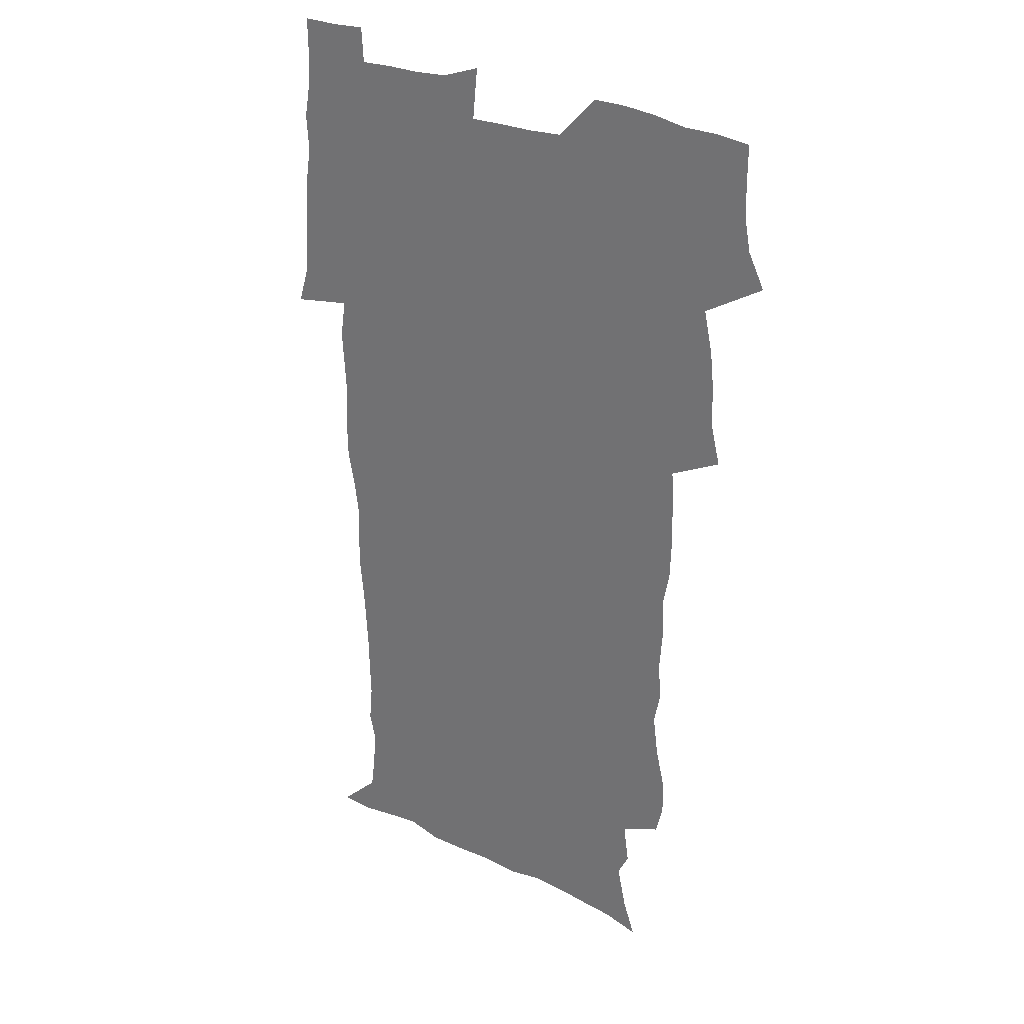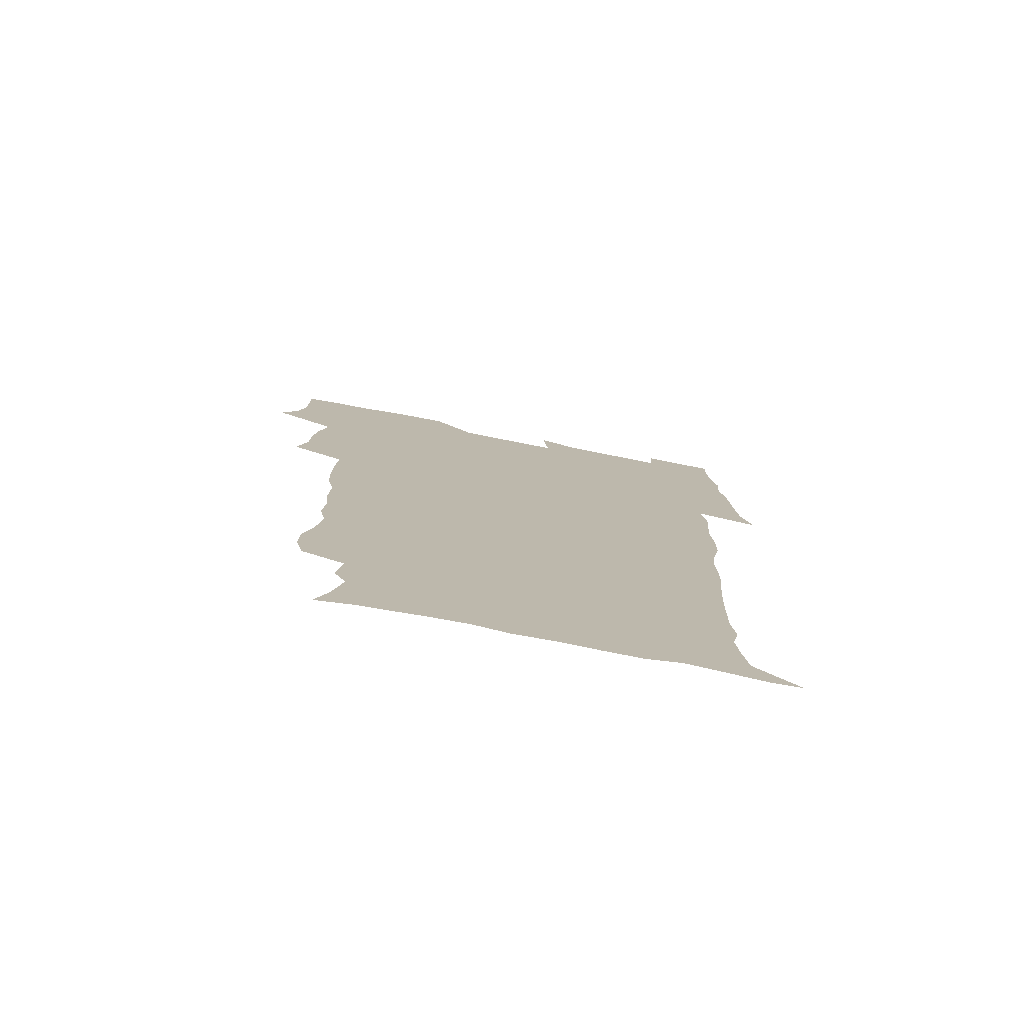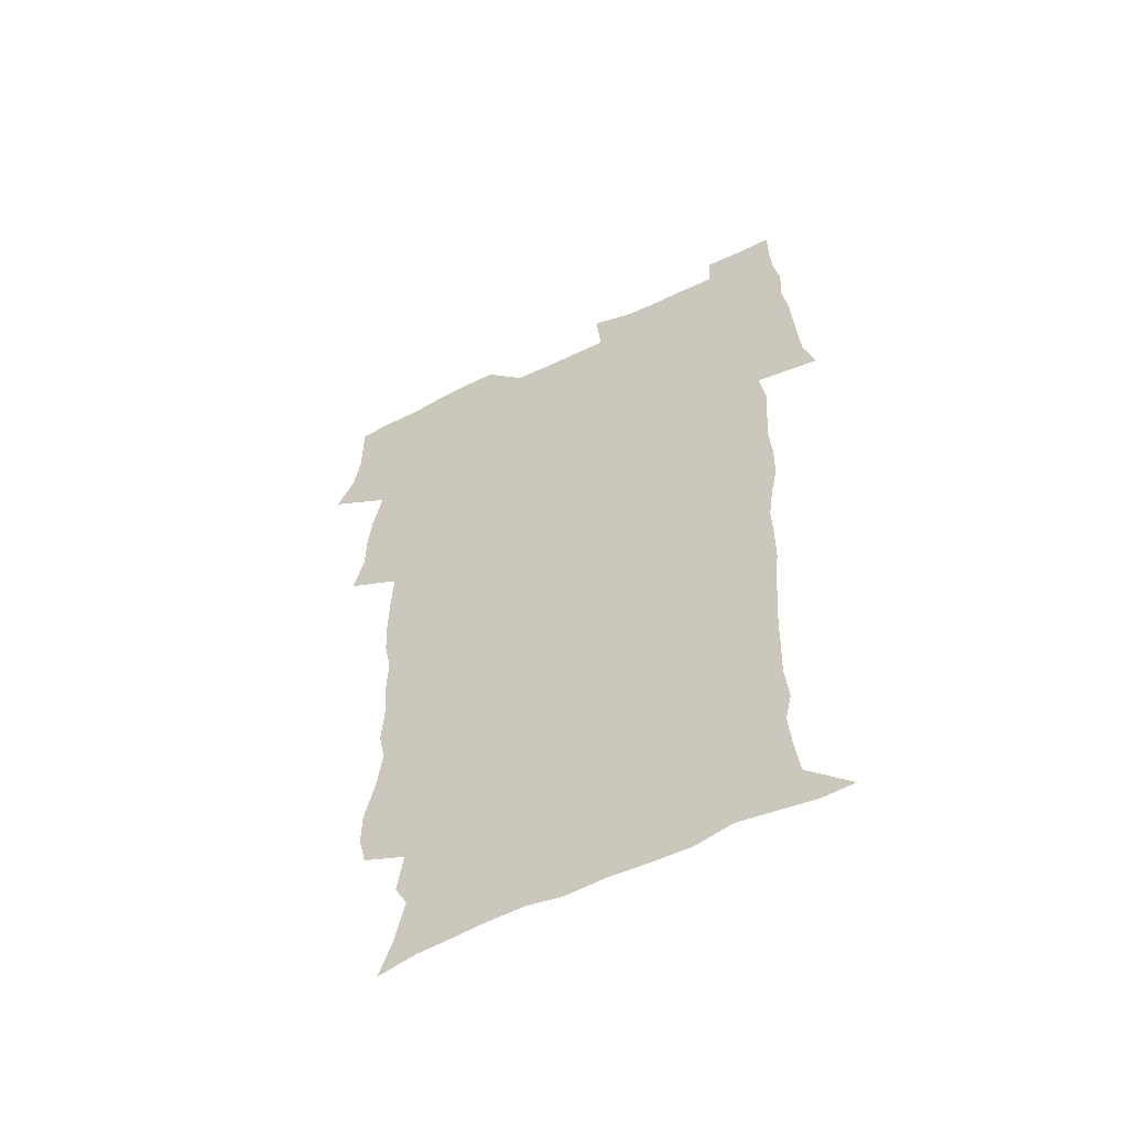
<metadata>
{"format":"obj","ext":"obj","renderer":"f3d","projection":"perspective","resolution":1024,"background":"white","views":[{"elev":28.7,"azim":-144.6,"up":"+Y"},{"elev":-77.8,"azim":-10.9,"up":"+Y"},{"elev":-57.1,"azim":27.1,"up":"+Y"}]}
</metadata>
<code>
v 470.4 525.2 0
v 477.7 539.9 0
v 480.4 554.6 0
v 480.7 569.4 0
v 480.6 584.1 0
v 486.5 441.2 0
v 491 459.3 0
v 491.1 474.7 0
v 492.8 491.3 0
v 496.7 509.5 0
v 497.7 524.2 0
v 496.5 539.2 0
v 497.1 553.8 0
v 498.2 567.9 0
v 495.1 585.7 0
v 509.9 236.5 0
v 506.8 249 0
v 506.9 263.6 0
v 511.2 281.5 0
v 513.4 298.8 0
v 510.8 312.2 0
v 511.8 329.4 0
v 510.7 345.1 0
v 511.3 363 0
v 508.5 377.9 0
v 507.9 394.4 0
v 508.2 411.9 0
v 509.1 429.9 0
v 508 445.6 0
v 509.9 462.3 0
v 508.1 477 0
v 510.8 493.8 0
v 512.3 509.4 0
v 512.9 524.2 0
v 511 539.4 0
v 513.9 553.7 0
v 512.4 569.1 0
v 510.2 585.7 0
v 520.8 167.7 0
v 526.1 183 0
v 530.3 201.9 0
v 525.3 211.8 0
v 527.7 229 0
v 529.3 246.3 0
v 532.3 264 0
v 532.5 279.2 0
v 531.8 293.7 0
v 532 309.1 0
v 530.6 323.5 0
v 530.1 339 0
v 529.3 354.3 0
v 529.3 370.5 0
v 528.4 386.1 0
v 527.2 401.4 0
v 526.4 417 0
v 527.7 434 0
v 526.8 449.1 0
v 527.8 465 0
v 526.7 479.7 0
v 528.9 495.7 0
v 527.9 510.2 0
v 527.9 524.9 0
v 528.7 539.4 0
v 528.4 554.1 0
v 526.7 570.1 0
v 524.4 588.1 0
v 536.2 171.6 0
v 536.3 182 0
v 544.3 207.3 0
v 543.8 221.4 0
v 544.5 236.9 0
v 547.4 254.9 0
v 548 270.2 0
v 548 285.2 0
v 548.3 300.7 0
v 547.1 314.5 0
v 546.1 329.1 0
v 548 347.1 0
v 546.3 360.4 0
v 545.6 375.5 0
v 545.2 390.9 0
v 544 405.6 0
v 543.6 420.9 0
v 542.6 435.7 0
v 543.2 451.4 0
v 543.6 466.7 0
v 543.8 481.7 0
v 544 496.3 0
v 543.9 510.7 0
v 544.6 525 0
v 544.2 539.1 0
v 544.1 552.9 0
v 541.2 571 0
v 538.6 589.3 0
v 548.7 172.6 0
v 554.3 191.4 0
v 558.5 211.1 0
v 560.6 228.4 0
v 562.5 245.4 0
v 562.8 260.3 0
v 562.4 274.3 0
v 562.5 289.4 0
v 562 303.7 0
v 561.4 318.1 0
v 561.1 333.3 0
v 560.6 347.5 0
v 561 363.7 0
v 560.6 378.7 0
v 559.7 393.1 0
v 560.3 409.3 0
v 559.5 423.5 0
v 559.1 438.3 0
v 558.9 453.2 0
v 559.3 468.2 0
v 559.5 482.8 0
v 559.3 497 0
v 559.2 511.1 0
v 559.1 525.2 0
v 559 539.1 0
v 558.1 553.5 0
v 556 570.3 0
v 553.1 589.3 0
v 563.4 174.1 0
v 569.1 193.5 0
v 573.9 216.3 0
v 575.1 232.2 0
v 575.7 247.3 0
v 576.1 262.4 0
v 576.3 277.5 0
v 575.8 291.3 0
v 575.4 305.6 0
v 575.5 321 0
v 575.5 336.1 0
v 575.4 350.8 0
v 575.9 367.1 0
v 575.1 381 0
v 573.8 394.6 0
v 574.2 410.2 0
v 573.6 424.2 0
v 574.2 440.4 0
v 573.8 454.5 0
v 573.6 468.8 0
v 573.6 483.1 0
v 573.4 497.2 0
v 573.6 511.4 0
v 573.7 525.4 0
v 573.6 539.1 0
v 572.3 554.2 0
v 570.2 571.1 0
v 579.5 174.6 0
v 582.2 189.3 0
v 586.7 215.4 0
v 588.5 234.2 0
v 589.2 249.7 0
v 588.9 262.6 0
v 589.3 278.8 0
v 589 292.6 0
v 588.9 307.5 0
v 589.2 323.3 0
v 589 337.2 0
v 588.6 350 0
v 589.1 368.3 0
v 589.3 383.2 0
v 588.4 396.6 0
v 588.1 410.9 0
v 587.2 424.3 0
v 588 440.7 0
v 588 455.1 0
v 587.9 469.3 0
v 587.9 483.6 0
v 588 497.8 0
v 588.2 511.8 0
v 587.8 525.6 0
v 587.6 539.4 0
v 586.9 554.2 0
v 585.5 570.1 0
v 594.7 171.9 0
v 598.4 194.1 0
v 600.4 215.7 0
v 601.5 234.8 0
v 601.9 249.9 0
v 601.7 262.8 0
v 602.2 279.6 0
v 602.2 293.5 0
v 602.3 308.9 0
v 602.2 322.8 0
v 602.2 337.1 0
v 602.5 352.4 0
v 602.4 367.2 0
v 602.4 383.8 0
v 602.3 397.5 0
v 602.1 411.8 0
v 601.9 426.1 0
v 602 440.6 0
v 602.1 455.8 0
v 602.2 470 0
v 602 483.9 0
v 602.2 498.2 0
v 602.3 512.1 0
v 602 525.8 0
v 601.5 540.2 0
v 601.3 554.4 0
v 600.4 570 0
v 611.6 172.9 0
v 613.4 196.7 0
v 614 214.5 0
v 614.5 233.8 0
v 614.7 250.2 0
v 614.9 264.5 0
v 615.3 278.5 0
v 615.4 294.4 0
v 615.3 308.9 0
v 615.3 323.9 0
v 615.5 336 0
v 616 354.1 0
v 615.9 368.3 0
v 616.1 382.3 0
v 615.9 397.7 0
v 615.9 411.7 0
v 615.9 426.8 0
v 615.9 440.7 0
v 615.9 456.2 0
v 616 470 0
v 616 483.9 0
v 616.1 498.1 0
v 616 512.1 0
v 616 526 0
v 616 539.7 0
v 615.7 554.5 0
v 615.2 569.6 0
v 613.1 592.1 0
v 628.2 171.9 0
v 627.9 196.7 0
v 627.7 216.3 0
v 627.7 232.7 0
v 627.9 248.1 0
v 627.9 262.9 0
v 628.8 276.4 0
v 628.2 294.6 0
v 628.4 309 0
v 628.8 322.9 0
v 629.2 339.1 0
v 629.2 354 0
v 629.3 368.2 0
v 629.6 382.3 0
v 629.6 397.4 0
v 629.7 411.7 0
v 630 426 0
v 629.9 440.9 0
v 629.9 455.4 0
v 629.9 469.8 0
v 629.8 483.9 0
v 630.4 497.7 0
v 629.9 512.2 0
v 630.1 526.1 0
v 630 540.1 0
v 630 554.4 0
v 629.8 570.3 0
v 630.4 586 0
v 644.5 171.6 0
v 642.7 194.5 0
v 641.2 215.5 0
v 640.8 232.2 0
v 641.4 245.8 0
v 642.2 258.8 0
v 641.8 276.2 0
v 641.9 291.6 0
v 641.6 307.5 0
v 642.5 320.8 0
v 642.3 338 0
v 642.6 352.6 0
v 642.8 367.3 0
v 643.3 381.4 0
v 643.8 395.8 0
v 643.9 410.7 0
v 643.9 425.6 0
v 644.3 440 0
v 644.3 454.6 0
v 644.2 469.2 0
v 644.5 483.4 0
v 644.4 497.8 0
v 644.8 511.8 0
v 644.2 526.3 0
v 644.3 540.3 0
v 644.5 554.8 0
v 644.7 570.7 0
v 645.4 584.9 0
v 659.7 175.5 0
v 657.4 193.4 0
v 655.1 213.3 0
v 654.4 229.4 0
v 654.8 244 0
v 654.7 259.8 0
v 655.7 273.3 0
v 655.2 289.8 0
v 655.8 304.2 0
v 655.6 320.3 0
v 656.6 334.5 0
v 657.2 349.2 0
v 657.2 364.5 0
v 657.1 379.9 0
v 658.3 394 0
v 658.5 409.1 0
v 658.5 424.2 0
v 658.7 439 0
v 658.8 453.8 0
v 659 468.4 0
v 659.1 482.9 0
v 658.4 497.7 0
v 659 511.7 0
v 658.8 526.1 0
v 659.1 540.5 0
v 659.1 555 0
v 659.5 569.8 0
v 660.1 584.9 0
v 675.4 173.4 0
v 673.6 188.7 0
v 670.5 208 0
v 669.3 224.6 0
v 669.4 239.6 0
v 669.3 254.9 0
v 669.6 269.8 0
v 669.4 285.6 0
v 669.9 300.5 0
v 669.7 316.6 0
v 670.7 331.2 0
v 671.5 346 0
v 671.7 361.5 0
v 673.1 375.8 0
v 675.4 389.8 0
v 674.2 406.3 0
v 675.1 421.2 0
v 674.4 437 0
v 675.1 451.9 0
v 674.9 467 0
v 675.1 481.7 0
v 674.6 496.5 0
v 673.6 511.4 0
v 674.6 525.7 0
v 673.2 540.7 0
v 673.7 554.7 0
v 674.1 568.8 0
v 674.9 584.2 0
v 675.8 599.5 0
v 691.3 171 0
v 686.7 189.3 0
v 684.6 204.9 0
v 683.5 220.4 0
v 686.2 232.4 0
v 684.7 249 0
v 685.1 263.6 0
v 685.4 278.7 0
v 686.3 293.5 0
v 687.3 308.6 0
v 688.7 323.3 0
v 688.9 339.1 0
v 688.5 355.7 0
v 690.5 370.4 0
v 693.3 384.6 0
v 693.7 400.5 0
v 692.5 417.4 0
v 693.4 433 0
v 694.4 448.5 0
v 692.1 465.2 0
v 693 479.6 0
v 693.9 494.1 0
v 691.3 509.8 0
v 691.6 524.5 0
v 689.8 539.8 0
v 689 554.4 0
v 688.6 568.7 0
v 690 583.4 0
v 690.9 598.6 0
v 704.9 171.9 0
v 719.3 460.7 0
v 714.5 476.8 0
v 713.3 491.7 0
v 712.5 506.8 0
v 711.6 522 0
v 709.1 538 0
v 710.2 553.1 0
v 707.5 568.7 0
v 706.7 583.7 0
v 706.9 598.7 0
f 10 11 1
f 1 11 2
f 11 12 2
f 2 12 3
f 12 13 3
f 3 13 4
f 13 14 4
f 4 14 5
f 14 15 5
f 28 29 6
f 6 29 7
f 29 30 7
f 7 30 8
f 30 31 8
f 8 31 9
f 31 32 9
f 9 32 10
f 32 33 10
f 10 33 11
f 33 34 11
f 11 34 12
f 34 35 12
f 12 35 13
f 35 36 13
f 13 36 14
f 36 37 14
f 14 37 15
f 37 38 15
f 43 44 16
f 16 44 17
f 44 45 17
f 17 45 18
f 45 46 18
f 18 46 19
f 46 47 19
f 19 47 20
f 47 48 20
f 20 48 21
f 48 49 21
f 21 49 22
f 49 50 22
f 22 50 23
f 50 51 23
f 23 51 24
f 51 52 24
f 24 52 25
f 52 53 25
f 25 53 26
f 53 54 26
f 26 54 27
f 54 55 27
f 27 55 28
f 55 56 28
f 28 56 29
f 56 57 29
f 29 57 30
f 57 58 30
f 30 58 31
f 58 59 31
f 31 59 32
f 59 60 32
f 32 60 33
f 60 61 33
f 33 61 34
f 61 62 34
f 34 62 35
f 62 63 35
f 35 63 36
f 63 64 36
f 36 64 37
f 64 65 37
f 37 65 38
f 65 66 38
f 39 67 40
f 67 68 40
f 40 68 41
f 68 69 41
f 41 69 42
f 69 70 42
f 42 70 43
f 70 71 43
f 43 71 44
f 71 72 44
f 44 72 45
f 72 73 45
f 45 73 46
f 73 74 46
f 46 74 47
f 74 75 47
f 47 75 48
f 75 76 48
f 48 76 49
f 76 77 49
f 49 77 50
f 77 78 50
f 50 78 51
f 78 79 51
f 51 79 52
f 79 80 52
f 52 80 53
f 80 81 53
f 53 81 54
f 81 82 54
f 54 82 55
f 82 83 55
f 55 83 56
f 83 84 56
f 56 84 57
f 84 85 57
f 57 85 58
f 85 86 58
f 58 86 59
f 86 87 59
f 59 87 60
f 87 88 60
f 60 88 61
f 88 89 61
f 61 89 62
f 89 90 62
f 62 90 63
f 90 91 63
f 63 91 64
f 91 92 64
f 64 92 65
f 92 93 65
f 65 93 66
f 93 94 66
f 67 95 68
f 95 96 68
f 68 96 69
f 96 97 69
f 69 97 70
f 97 98 70
f 70 98 71
f 98 99 71
f 71 99 72
f 99 100 72
f 72 100 73
f 100 101 73
f 73 101 74
f 101 102 74
f 74 102 75
f 102 103 75
f 75 103 76
f 103 104 76
f 76 104 77
f 104 105 77
f 77 105 78
f 105 106 78
f 78 106 79
f 106 107 79
f 79 107 80
f 107 108 80
f 80 108 81
f 108 109 81
f 81 109 82
f 109 110 82
f 82 110 83
f 110 111 83
f 83 111 84
f 111 112 84
f 84 112 85
f 112 113 85
f 85 113 86
f 113 114 86
f 86 114 87
f 114 115 87
f 87 115 88
f 115 116 88
f 88 116 89
f 116 117 89
f 89 117 90
f 117 118 90
f 90 118 91
f 118 119 91
f 91 119 92
f 119 120 92
f 92 120 93
f 120 121 93
f 93 121 94
f 121 122 94
f 95 123 96
f 123 124 96
f 96 124 97
f 124 125 97
f 97 125 98
f 125 126 98
f 98 126 99
f 126 127 99
f 99 127 100
f 127 128 100
f 100 128 101
f 128 129 101
f 101 129 102
f 129 130 102
f 102 130 103
f 130 131 103
f 103 131 104
f 131 132 104
f 104 132 105
f 132 133 105
f 105 133 106
f 133 134 106
f 106 134 107
f 134 135 107
f 107 135 108
f 135 136 108
f 108 136 109
f 136 137 109
f 109 137 110
f 137 138 110
f 110 138 111
f 138 139 111
f 111 139 112
f 139 140 112
f 112 140 113
f 140 141 113
f 113 141 114
f 141 142 114
f 114 142 115
f 142 143 115
f 115 143 116
f 143 144 116
f 116 144 117
f 144 145 117
f 117 145 118
f 145 146 118
f 118 146 119
f 146 147 119
f 119 147 120
f 147 148 120
f 120 148 121
f 148 149 121
f 121 149 122
f 123 150 124
f 150 151 124
f 124 151 125
f 151 152 125
f 125 152 126
f 152 153 126
f 126 153 127
f 153 154 127
f 127 154 128
f 154 155 128
f 128 155 129
f 155 156 129
f 129 156 130
f 156 157 130
f 130 157 131
f 157 158 131
f 131 158 132
f 158 159 132
f 132 159 133
f 159 160 133
f 133 160 134
f 160 161 134
f 134 161 135
f 161 162 135
f 135 162 136
f 162 163 136
f 136 163 137
f 163 164 137
f 137 164 138
f 164 165 138
f 138 165 139
f 165 166 139
f 139 166 140
f 166 167 140
f 140 167 141
f 167 168 141
f 141 168 142
f 168 169 142
f 142 169 143
f 169 170 143
f 143 170 144
f 170 171 144
f 144 171 145
f 171 172 145
f 145 172 146
f 172 173 146
f 146 173 147
f 173 174 147
f 147 174 148
f 174 175 148
f 148 175 149
f 175 176 149
f 150 177 151
f 177 178 151
f 151 178 152
f 178 179 152
f 152 179 153
f 179 180 153
f 153 180 154
f 180 181 154
f 154 181 155
f 181 182 155
f 155 182 156
f 182 183 156
f 156 183 157
f 183 184 157
f 157 184 158
f 184 185 158
f 158 185 159
f 185 186 159
f 159 186 160
f 186 187 160
f 160 187 161
f 187 188 161
f 161 188 162
f 188 189 162
f 162 189 163
f 189 190 163
f 163 190 164
f 190 191 164
f 164 191 165
f 191 192 165
f 165 192 166
f 192 193 166
f 166 193 167
f 193 194 167
f 167 194 168
f 194 195 168
f 168 195 169
f 195 196 169
f 169 196 170
f 196 197 170
f 170 197 171
f 197 198 171
f 171 198 172
f 198 199 172
f 172 199 173
f 199 200 173
f 173 200 174
f 200 201 174
f 174 201 175
f 201 202 175
f 175 202 176
f 202 203 176
f 177 204 178
f 204 205 178
f 178 205 179
f 205 206 179
f 179 206 180
f 206 207 180
f 180 207 181
f 207 208 181
f 181 208 182
f 208 209 182
f 182 209 183
f 209 210 183
f 183 210 184
f 210 211 184
f 184 211 185
f 211 212 185
f 185 212 186
f 212 213 186
f 186 213 187
f 213 214 187
f 187 214 188
f 214 215 188
f 188 215 189
f 215 216 189
f 189 216 190
f 216 217 190
f 190 217 191
f 217 218 191
f 191 218 192
f 218 219 192
f 192 219 193
f 219 220 193
f 193 220 194
f 220 221 194
f 194 221 195
f 221 222 195
f 195 222 196
f 222 223 196
f 196 223 197
f 223 224 197
f 197 224 198
f 224 225 198
f 198 225 199
f 225 226 199
f 199 226 200
f 226 227 200
f 200 227 201
f 227 228 201
f 201 228 202
f 228 229 202
f 202 229 203
f 229 230 203
f 204 232 205
f 232 233 205
f 205 233 206
f 233 234 206
f 206 234 207
f 234 235 207
f 207 235 208
f 235 236 208
f 208 236 209
f 236 237 209
f 209 237 210
f 237 238 210
f 210 238 211
f 238 239 211
f 211 239 212
f 239 240 212
f 212 240 213
f 240 241 213
f 213 241 214
f 241 242 214
f 214 242 215
f 242 243 215
f 215 243 216
f 243 244 216
f 216 244 217
f 244 245 217
f 217 245 218
f 245 246 218
f 218 246 219
f 246 247 219
f 219 247 220
f 247 248 220
f 220 248 221
f 248 249 221
f 221 249 222
f 249 250 222
f 222 250 223
f 250 251 223
f 223 251 224
f 251 252 224
f 224 252 225
f 252 253 225
f 225 253 226
f 253 254 226
f 226 254 227
f 254 255 227
f 227 255 228
f 255 256 228
f 228 256 229
f 256 257 229
f 229 257 230
f 257 258 230
f 230 258 231
f 258 259 231
f 232 260 233
f 260 261 233
f 233 261 234
f 261 262 234
f 234 262 235
f 262 263 235
f 235 263 236
f 263 264 236
f 236 264 237
f 264 265 237
f 237 265 238
f 265 266 238
f 238 266 239
f 266 267 239
f 239 267 240
f 267 268 240
f 240 268 241
f 268 269 241
f 241 269 242
f 269 270 242
f 242 270 243
f 270 271 243
f 243 271 244
f 271 272 244
f 244 272 245
f 272 273 245
f 245 273 246
f 273 274 246
f 246 274 247
f 274 275 247
f 247 275 248
f 275 276 248
f 248 276 249
f 276 277 249
f 249 277 250
f 277 278 250
f 250 278 251
f 278 279 251
f 251 279 252
f 279 280 252
f 252 280 253
f 280 281 253
f 253 281 254
f 281 282 254
f 254 282 255
f 282 283 255
f 255 283 256
f 283 284 256
f 256 284 257
f 284 285 257
f 257 285 258
f 285 286 258
f 258 286 259
f 286 287 259
f 260 288 261
f 288 289 261
f 261 289 262
f 289 290 262
f 262 290 263
f 290 291 263
f 263 291 264
f 291 292 264
f 264 292 265
f 292 293 265
f 265 293 266
f 293 294 266
f 266 294 267
f 294 295 267
f 267 295 268
f 295 296 268
f 268 296 269
f 296 297 269
f 269 297 270
f 297 298 270
f 270 298 271
f 298 299 271
f 271 299 272
f 299 300 272
f 272 300 273
f 300 301 273
f 273 301 274
f 301 302 274
f 274 302 275
f 302 303 275
f 275 303 276
f 303 304 276
f 276 304 277
f 304 305 277
f 277 305 278
f 305 306 278
f 278 306 279
f 306 307 279
f 279 307 280
f 307 308 280
f 280 308 281
f 308 309 281
f 281 309 282
f 309 310 282
f 282 310 283
f 310 311 283
f 283 311 284
f 311 312 284
f 284 312 285
f 312 313 285
f 285 313 286
f 313 314 286
f 286 314 287
f 314 315 287
f 288 316 289
f 316 317 289
f 289 317 290
f 317 318 290
f 290 318 291
f 318 319 291
f 291 319 292
f 319 320 292
f 292 320 293
f 320 321 293
f 293 321 294
f 321 322 294
f 294 322 295
f 322 323 295
f 295 323 296
f 323 324 296
f 296 324 297
f 324 325 297
f 297 325 298
f 325 326 298
f 298 326 299
f 326 327 299
f 299 327 300
f 327 328 300
f 300 328 301
f 328 329 301
f 301 329 302
f 329 330 302
f 302 330 303
f 330 331 303
f 303 331 304
f 331 332 304
f 304 332 305
f 332 333 305
f 305 333 306
f 333 334 306
f 306 334 307
f 334 335 307
f 307 335 308
f 335 336 308
f 308 336 309
f 336 337 309
f 309 337 310
f 337 338 310
f 310 338 311
f 338 339 311
f 311 339 312
f 339 340 312
f 312 340 313
f 340 341 313
f 313 341 314
f 341 342 314
f 314 342 315
f 342 343 315
f 316 345 317
f 345 346 317
f 317 346 318
f 346 347 318
f 318 347 319
f 347 348 319
f 319 348 320
f 348 349 320
f 320 349 321
f 349 350 321
f 321 350 322
f 350 351 322
f 322 351 323
f 351 352 323
f 323 352 324
f 352 353 324
f 324 353 325
f 353 354 325
f 325 354 326
f 354 355 326
f 326 355 327
f 355 356 327
f 327 356 328
f 356 357 328
f 328 357 329
f 357 358 329
f 329 358 330
f 358 359 330
f 330 359 331
f 359 360 331
f 331 360 332
f 360 361 332
f 332 361 333
f 361 362 333
f 333 362 334
f 362 363 334
f 334 363 335
f 363 364 335
f 335 364 336
f 364 365 336
f 336 365 337
f 365 366 337
f 337 366 338
f 366 367 338
f 338 367 339
f 367 368 339
f 339 368 340
f 368 369 340
f 340 369 341
f 369 370 341
f 341 370 342
f 370 371 342
f 342 371 343
f 371 372 343
f 343 372 344
f 372 373 344
f 345 374 346
f 364 375 365
f 375 376 365
f 365 376 366
f 376 377 366
f 366 377 367
f 377 378 367
f 367 378 368
f 378 379 368
f 368 379 369
f 379 380 369
f 369 380 370
f 380 381 370
f 370 381 371
f 381 382 371
f 371 382 372
f 382 383 372
f 372 383 373
f 383 384 373

</code>
